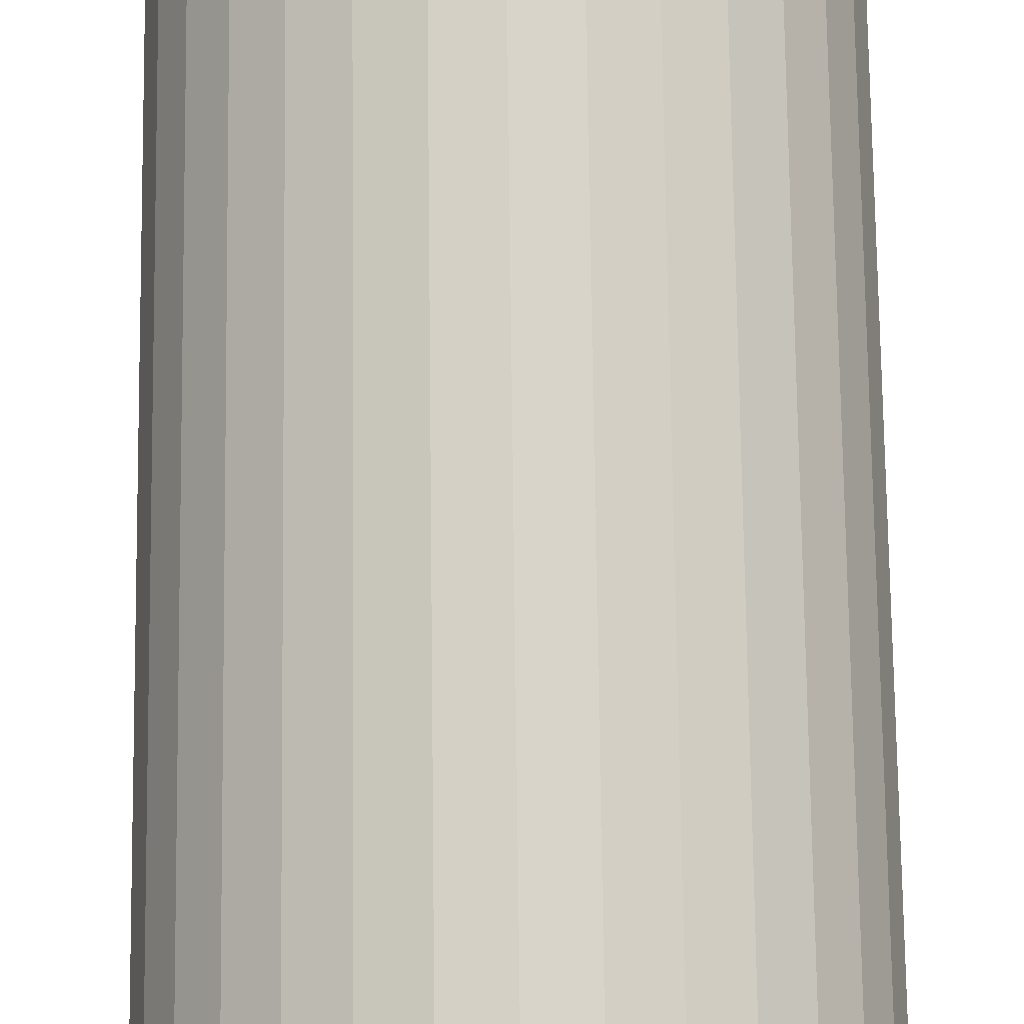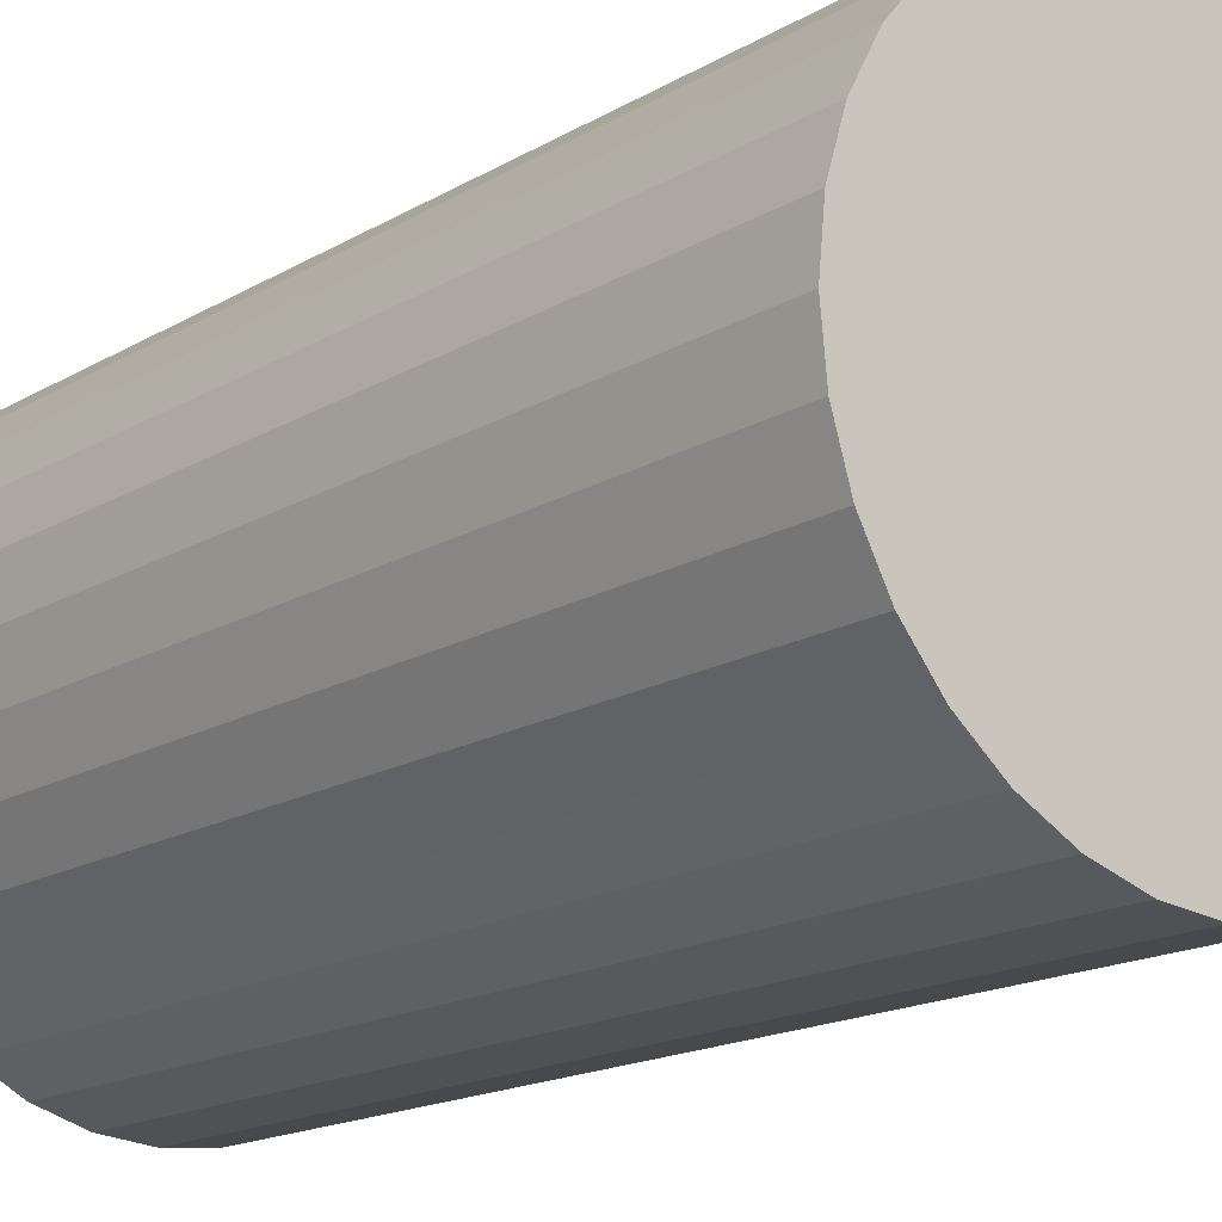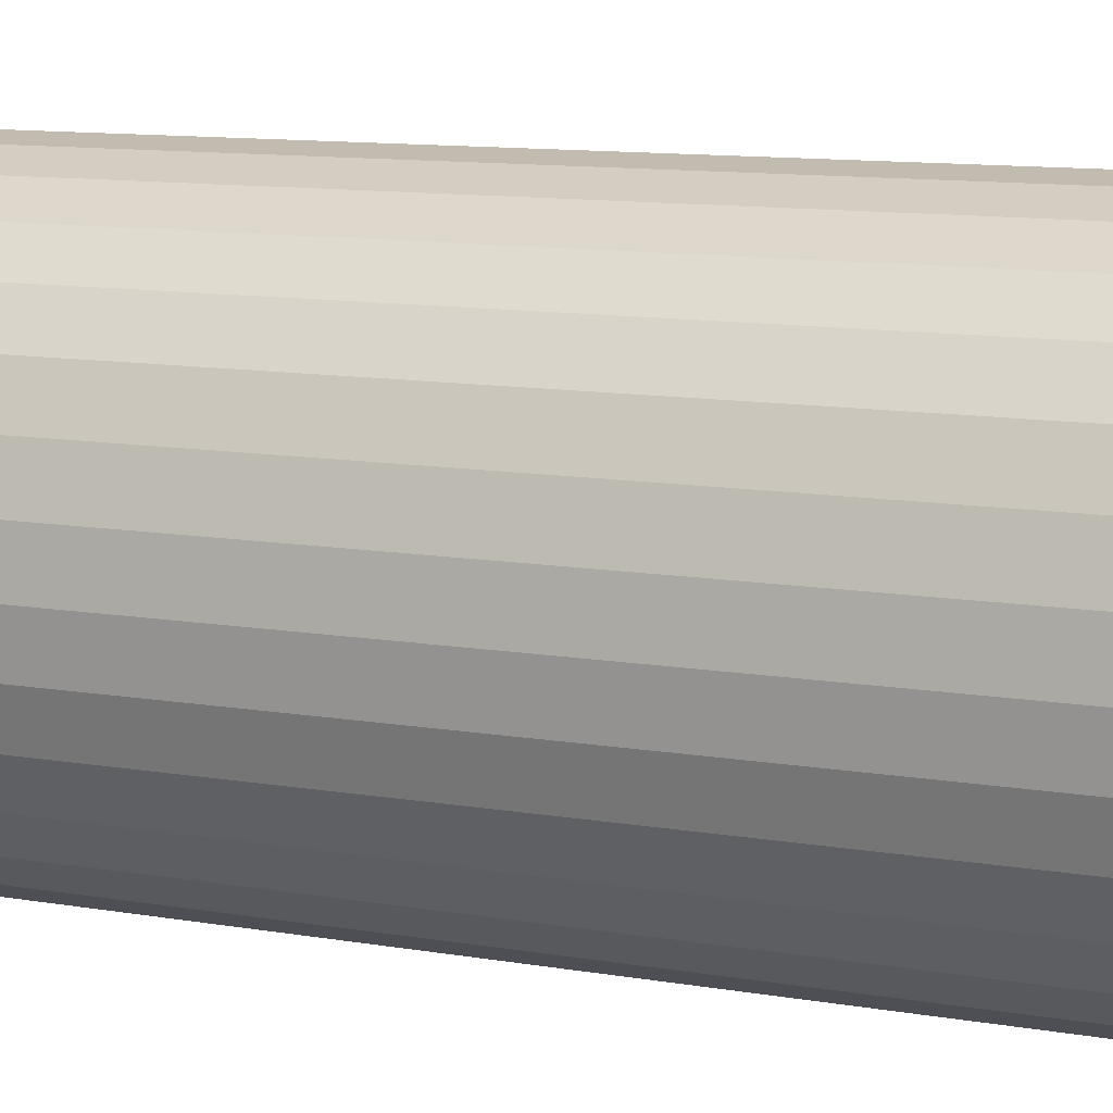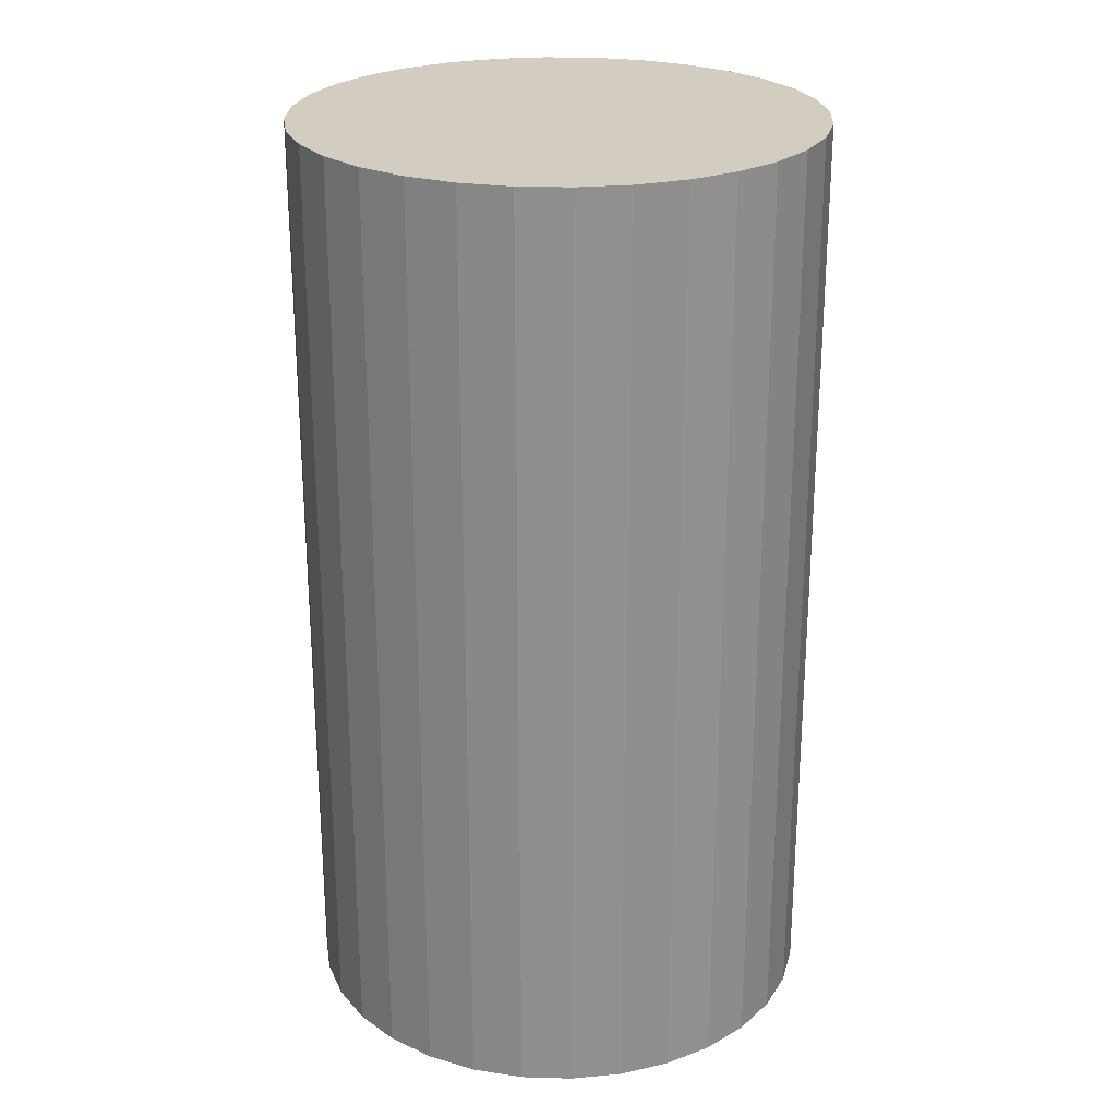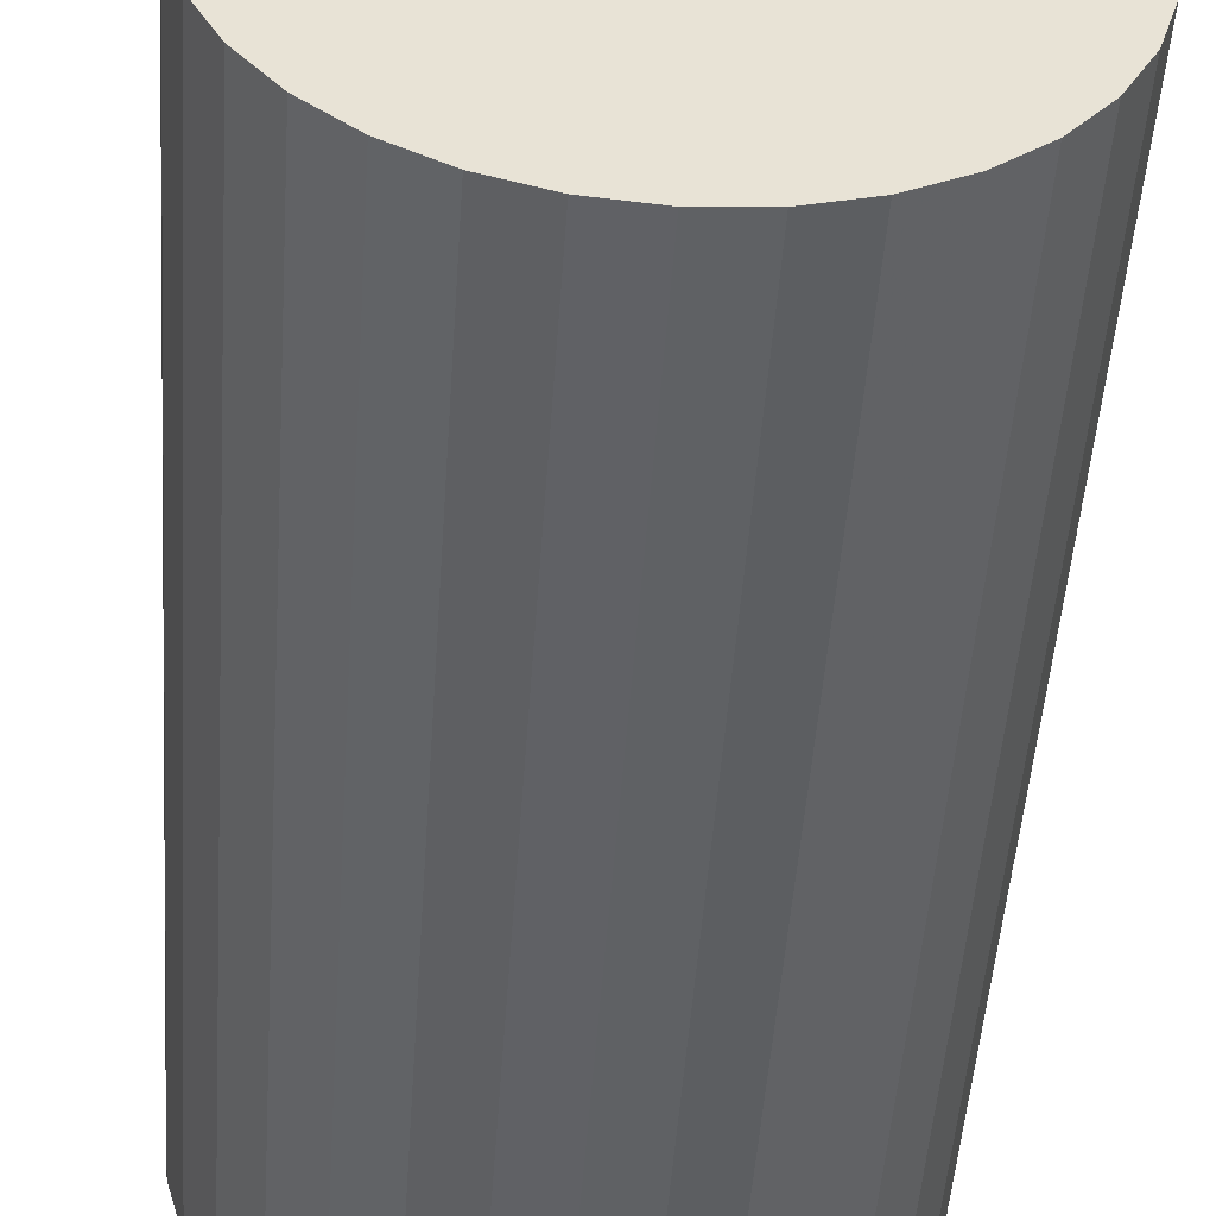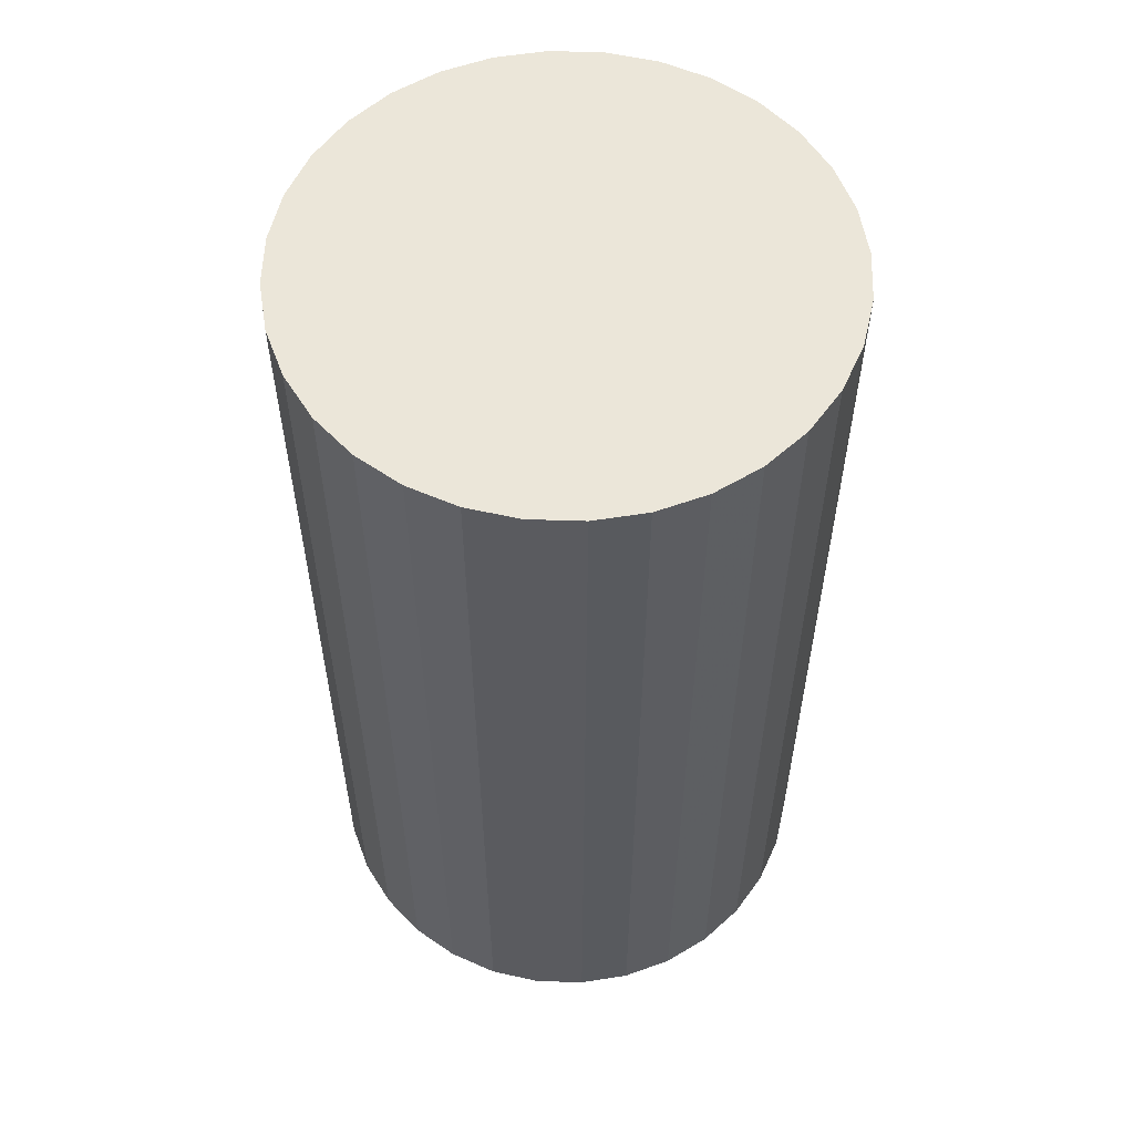
<metadata>
{"format":"obj","ext":"obj","renderer":"f3d","projection":"perspective","resolution":1024,"background":"white","views":[{"elev":76.3,"azim":179.3,"up":"+Y"},{"elev":-16.3,"azim":-39.5,"up":"+Y"},{"elev":11.5,"azim":112.3,"up":"+Y"},{"elev":24.7,"azim":-171.7,"up":"+Z"},{"elev":-49.6,"azim":-4.0,"up":"+Y"},{"elev":56.9,"azim":-3.7,"up":"+Z"}]}
</metadata>
<code>
v 0 0 -0.0413
v 0.02314 0 -0.0413
v 0.02314 0 0.0413
v 0 0 0.0413
v 0.0227 0.004515 -0.0413
v 0.0227 0.004515 0.0413
v 0.02138 0.008856 -0.0413
v 0.02138 0.008856 0.0413
v 0.01924 0.01286 -0.0413
v 0.01924 0.01286 0.0413
v 0.01636 0.01636 -0.0413
v 0.01636 0.01636 0.0413
v 0.01286 0.01924 -0.0413
v 0.01286 0.01924 0.0413
v 0.008856 0.02138 -0.0413
v 0.008856 0.02138 0.0413
v 0.004515 0.0227 -0.0413
v 0.004515 0.0227 0.0413
v 0 0.02314 -0.0413
v 0 0.02314 0.0413
v -0.004515 0.0227 -0.0413
v -0.004515 0.0227 0.0413
v -0.008856 0.02138 -0.0413
v -0.008856 0.02138 0.0413
v -0.01286 0.01924 -0.0413
v -0.01286 0.01924 0.0413
v -0.01636 0.01636 -0.0413
v -0.01636 0.01636 0.0413
v -0.01924 0.01286 -0.0413
v -0.01924 0.01286 0.0413
v -0.02138 0.008856 -0.0413
v -0.02138 0.008856 0.0413
v -0.0227 0.004515 -0.0413
v -0.0227 0.004515 0.0413
v -0.02314 0 -0.0413
v -0.02314 0 0.0413
v -0.0227 -0.004515 -0.0413
v -0.0227 -0.004515 0.0413
v -0.02138 -0.008856 -0.0413
v -0.02138 -0.008856 0.0413
v -0.01924 -0.01286 -0.0413
v -0.01924 -0.01286 0.0413
v -0.01636 -0.01636 -0.0413
v -0.01636 -0.01636 0.0413
v -0.01286 -0.01924 -0.0413
v -0.01286 -0.01924 0.0413
v -0.008856 -0.02138 -0.0413
v -0.008856 -0.02138 0.0413
v -0.004515 -0.0227 -0.0413
v -0.004515 -0.0227 0.0413
v -0 -0.02314 -0.0413
v -0 -0.02314 0.0413
v 0.004515 -0.0227 -0.0413
v 0.004515 -0.0227 0.0413
v 0.008856 -0.02138 -0.0413
v 0.008856 -0.02138 0.0413
v 0.01286 -0.01924 -0.0413
v 0.01286 -0.01924 0.0413
v 0.01636 -0.01636 -0.0413
v 0.01636 -0.01636 0.0413
v 0.01924 -0.01286 -0.0413
v 0.01924 -0.01286 0.0413
v 0.02138 -0.008856 -0.0413
v 0.02138 -0.008856 0.0413
v 0.0227 -0.004515 -0.0413
v 0.0227 -0.004515 0.0413
f 2 1 5
f 2 5 3
f 3 5 6
f 3 6 4
f 5 1 7
f 5 7 6
f 6 7 8
f 6 8 4
f 7 1 9
f 7 9 8
f 8 9 10
f 8 10 4
f 9 1 11
f 9 11 10
f 10 11 12
f 10 12 4
f 11 1 13
f 11 13 12
f 12 13 14
f 12 14 4
f 13 1 15
f 13 15 14
f 14 15 16
f 14 16 4
f 15 1 17
f 15 17 16
f 16 17 18
f 16 18 4
f 17 1 19
f 17 19 18
f 18 19 20
f 18 20 4
f 19 1 21
f 19 21 20
f 20 21 22
f 20 22 4
f 21 1 23
f 21 23 22
f 22 23 24
f 22 24 4
f 23 1 25
f 23 25 24
f 24 25 26
f 24 26 4
f 25 1 27
f 25 27 26
f 26 27 28
f 26 28 4
f 27 1 29
f 27 29 28
f 28 29 30
f 28 30 4
f 29 1 31
f 29 31 30
f 30 31 32
f 30 32 4
f 31 1 33
f 31 33 32
f 32 33 34
f 32 34 4
f 33 1 35
f 33 35 34
f 34 35 36
f 34 36 4
f 35 1 37
f 35 37 36
f 36 37 38
f 36 38 4
f 37 1 39
f 37 39 38
f 38 39 40
f 38 40 4
f 39 1 41
f 39 41 40
f 40 41 42
f 40 42 4
f 41 1 43
f 41 43 42
f 42 43 44
f 42 44 4
f 43 1 45
f 43 45 44
f 44 45 46
f 44 46 4
f 45 1 47
f 45 47 46
f 46 47 48
f 46 48 4
f 47 1 49
f 47 49 48
f 48 49 50
f 48 50 4
f 49 1 51
f 49 51 50
f 50 51 52
f 50 52 4
f 51 1 53
f 51 53 52
f 52 53 54
f 52 54 4
f 53 1 55
f 53 55 54
f 54 55 56
f 54 56 4
f 55 1 57
f 55 57 56
f 56 57 58
f 56 58 4
f 57 1 59
f 57 59 58
f 58 59 60
f 58 60 4
f 59 1 61
f 59 61 60
f 60 61 62
f 60 62 4
f 61 1 63
f 61 63 62
f 62 63 64
f 62 64 4
f 63 1 65
f 63 65 64
f 64 65 66
f 64 66 4
f 65 1 2
f 65 2 66
f 66 2 3
f 66 3 4

</code>
